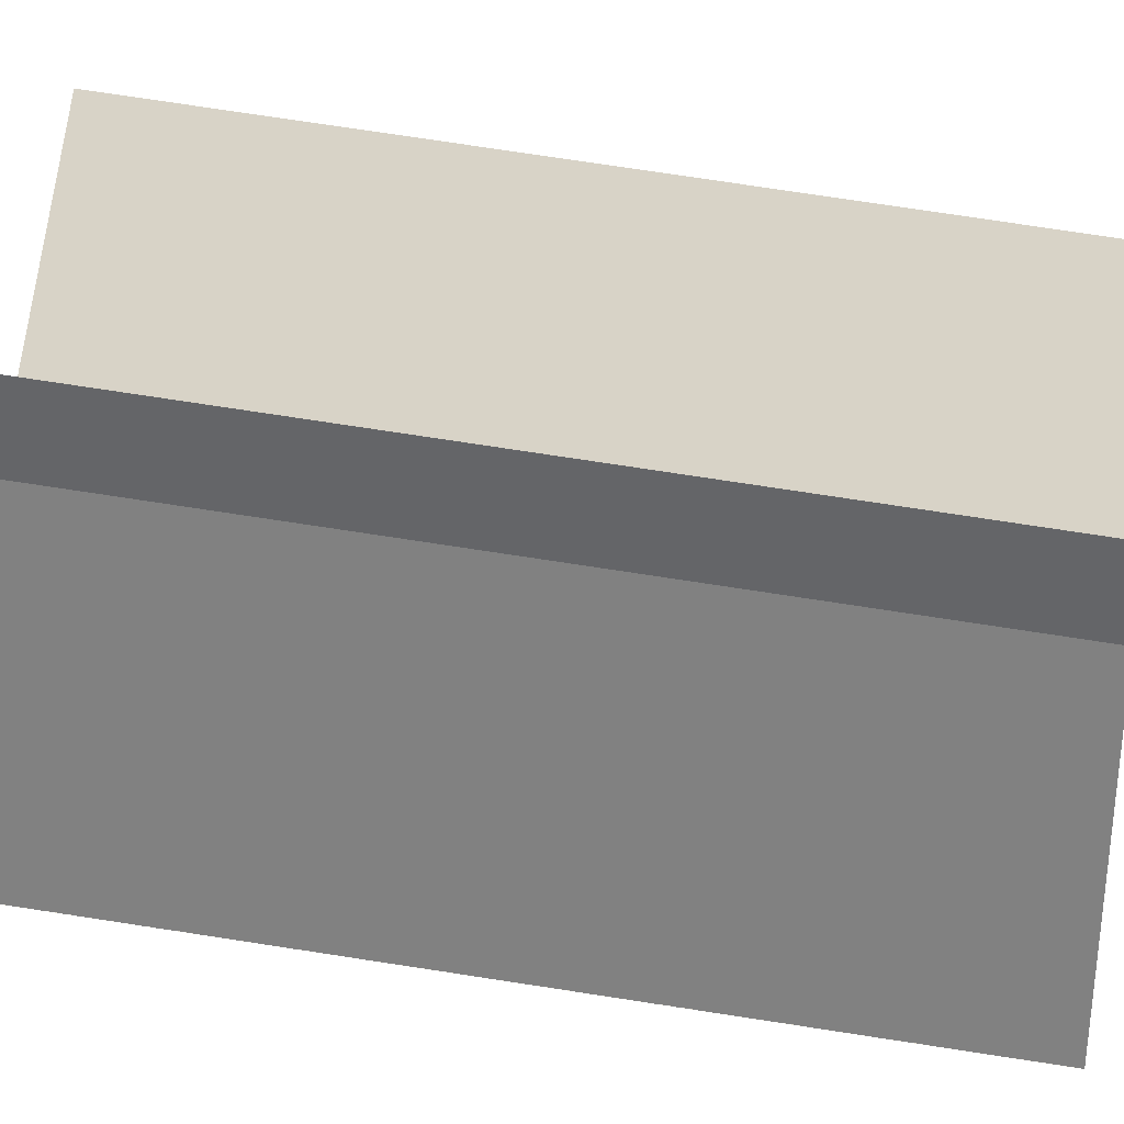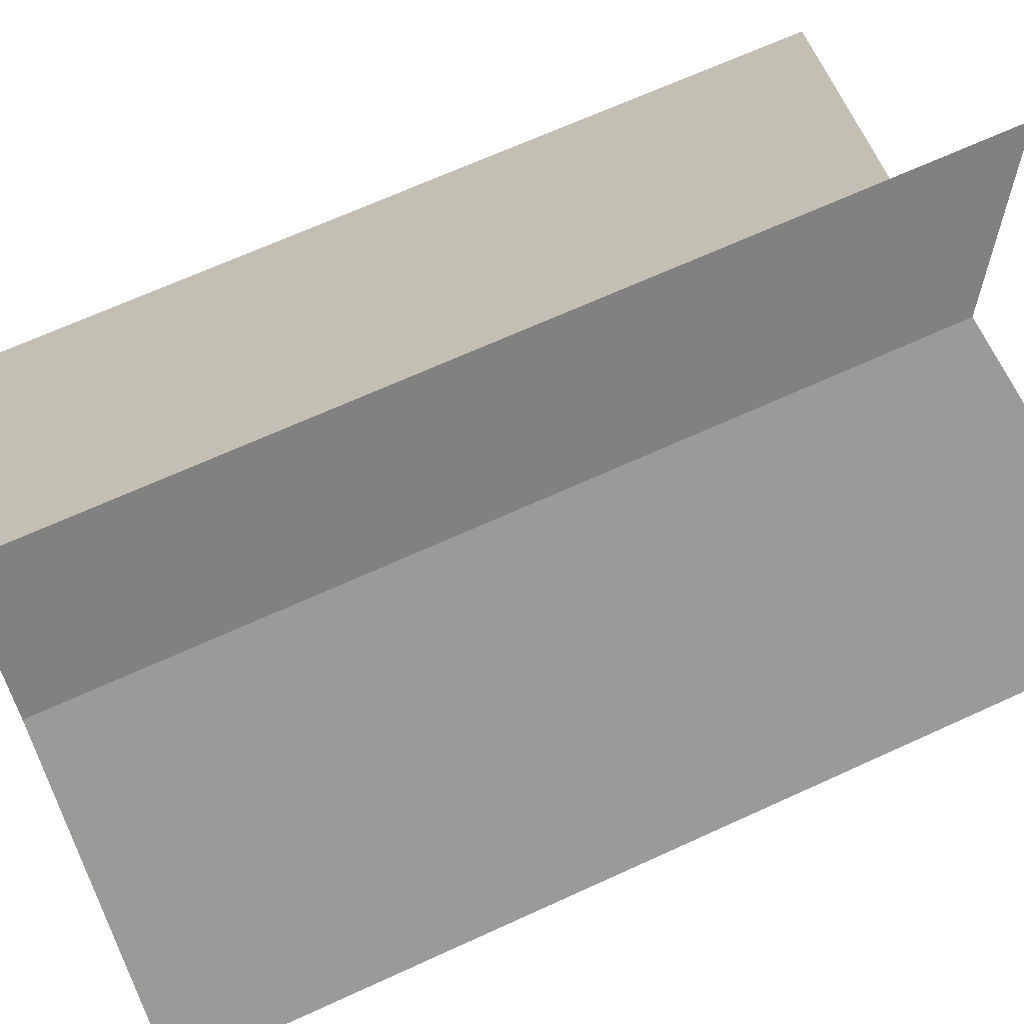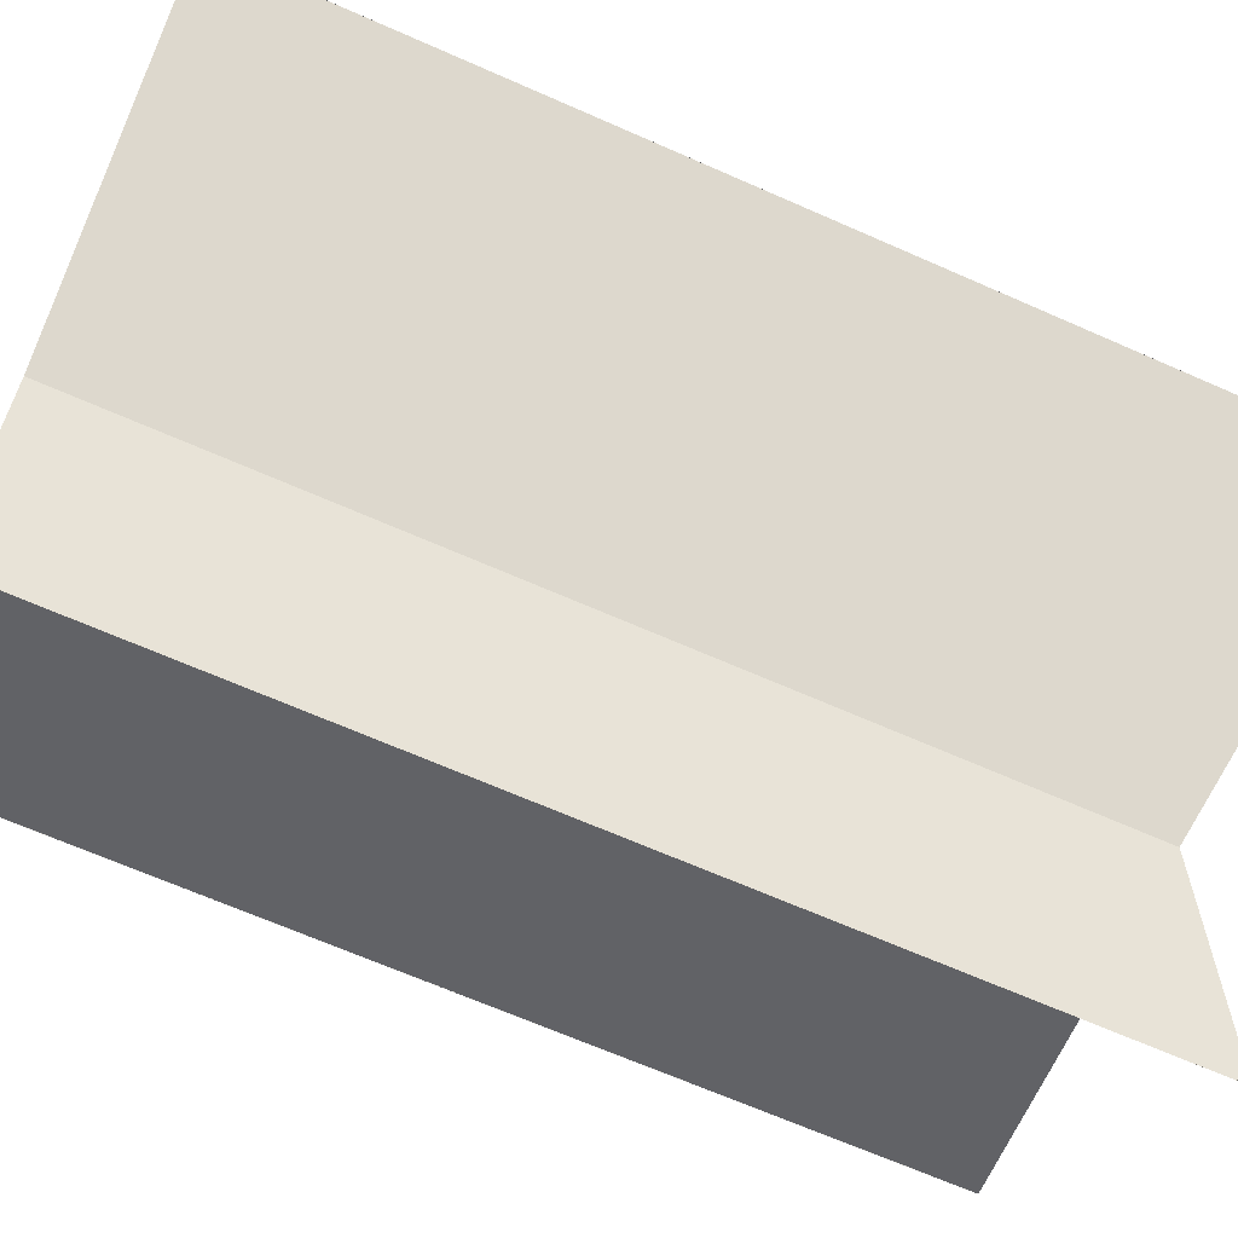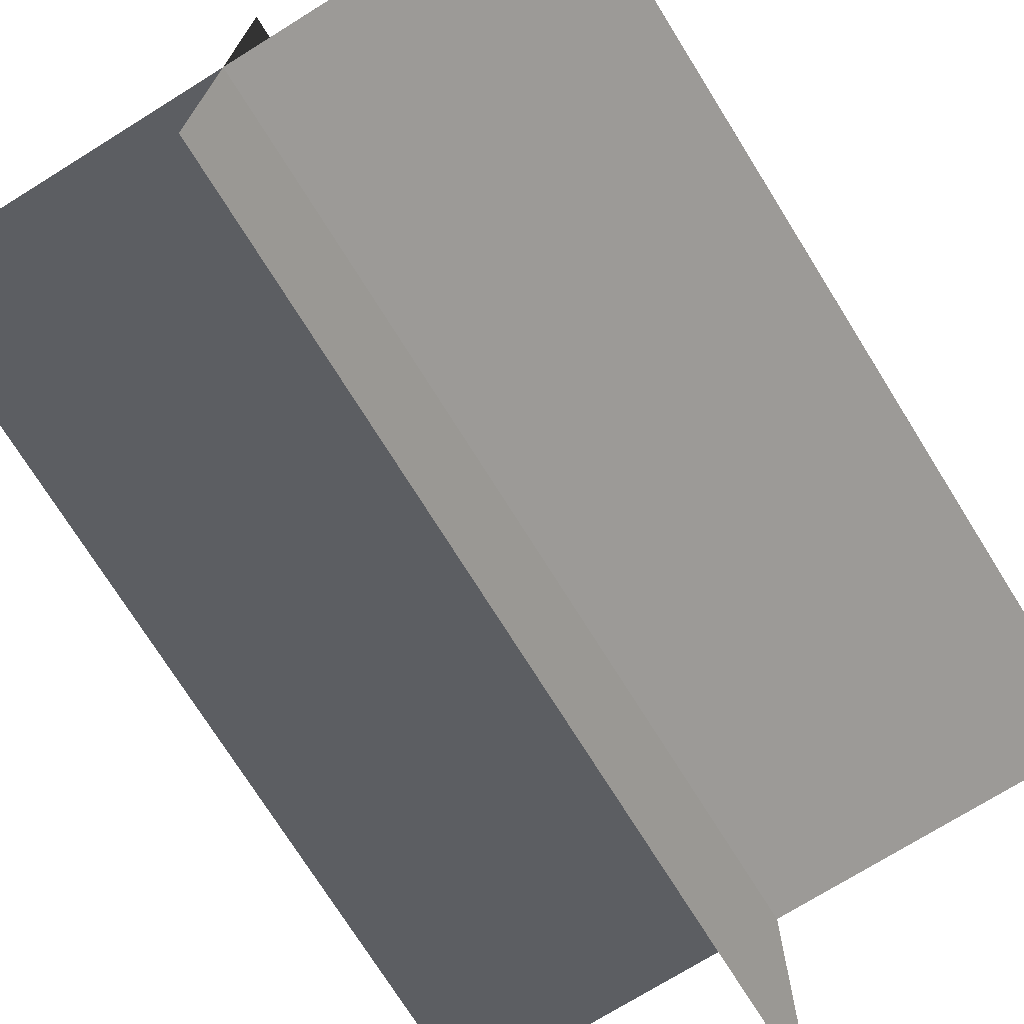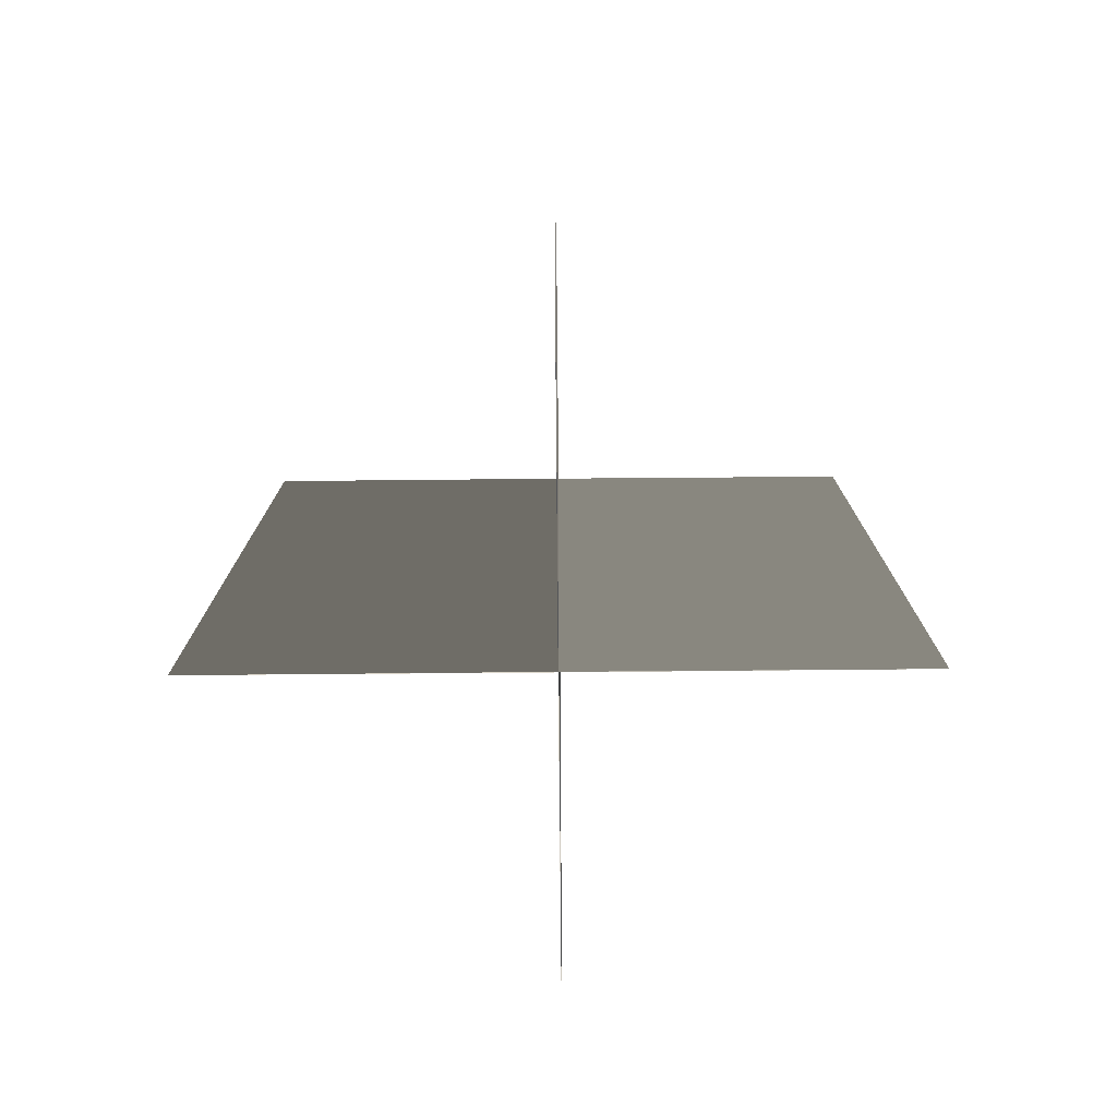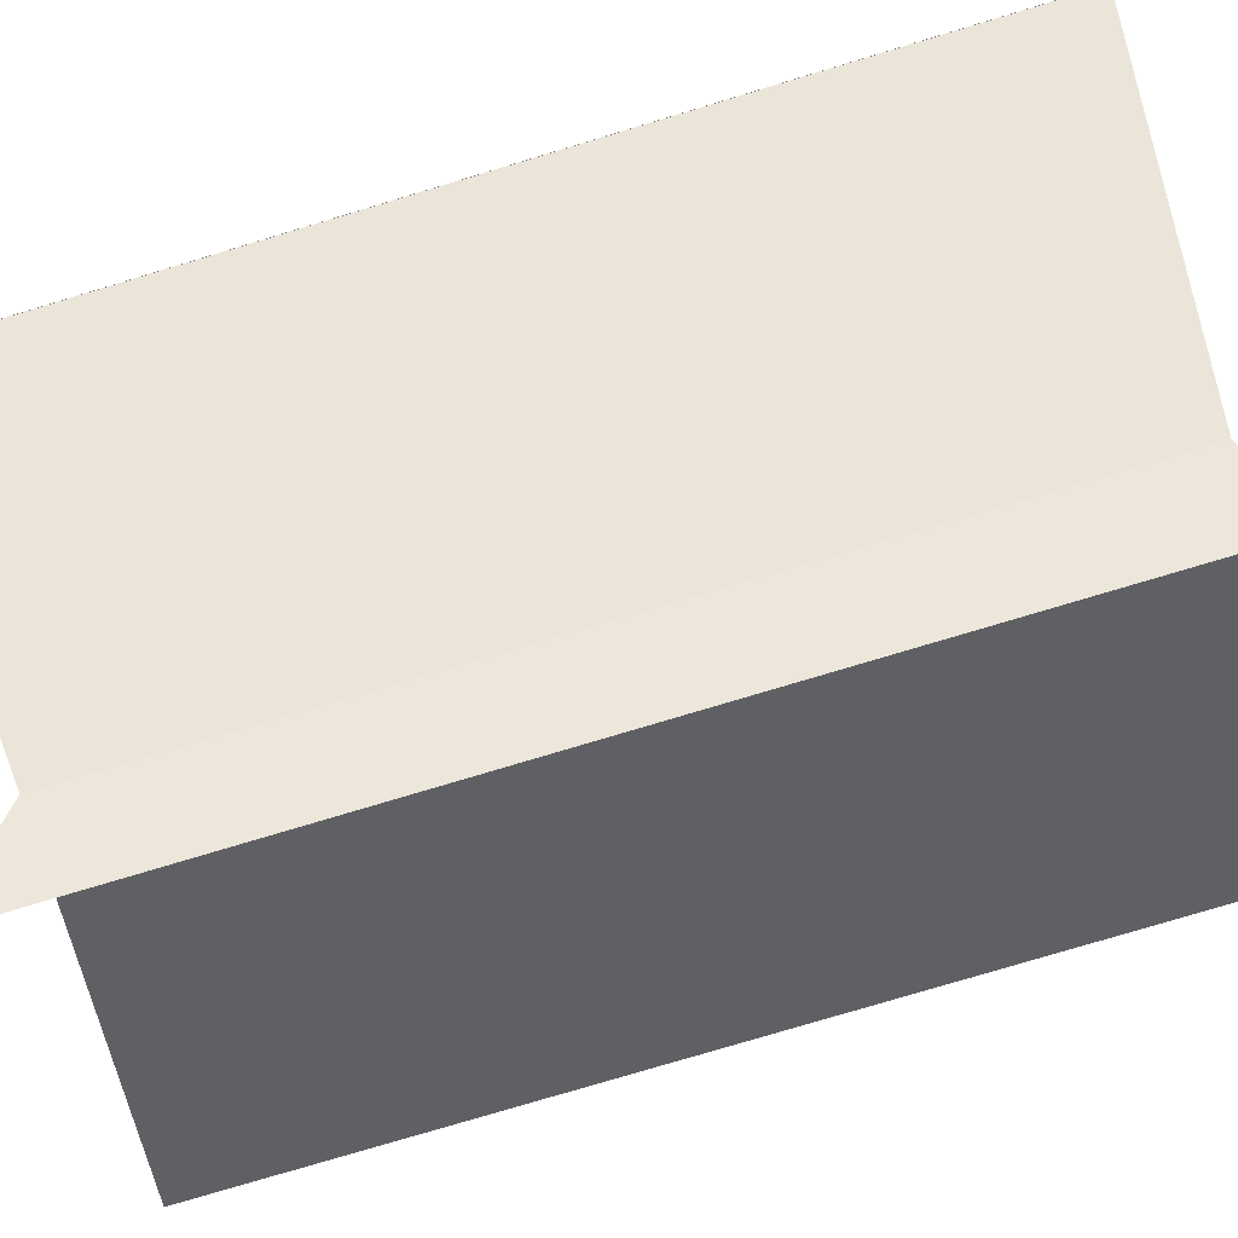
<metadata>
{"format":"obj","ext":"obj","renderer":"f3d","projection":"perspective","resolution":1024,"background":"white","views":[{"elev":77.4,"azim":-81.4,"up":"+Z"},{"elev":66.0,"azim":-114.9,"up":"+Z"},{"elev":-65.7,"azim":-114.1,"up":"+Z"},{"elev":-73.2,"azim":31.9,"up":"+Z"},{"elev":-77.7,"azim":-179.5,"up":"+Y"},{"elev":-77.5,"azim":106.7,"up":"+Z"}]}
</metadata>
<code>
o birch_tree_fan_LOD_3000_CreateFan
v -3.178 -0.05251 0
v 0 -0.05251 0.002841
v 0 8.62 0.002843
v -3.178 8.62 2e-06
v 3.178 -0.05251 0
v 0 -0.05251 -0.002841
v 0 8.62 -0.00284
v 3.178 8.62 2e-06
v 0 -0.05251 3.178
v 0.002841 -0.05251 0
v 0.002841 8.62 2e-06
v 0 8.62 3.178
v 0 -0.05251 -3.178
v -0.002841 -0.05251 0
v -0.002841 8.62 2e-06
v 0 8.62 -3.178
f 1 2 3 4
f 5 6 7 8
f 5 8 3 2
f 1 4 7 6
f 9 10 11 12
f 13 14 15 16
f 13 16 11 10
f 9 12 15 14

</code>
